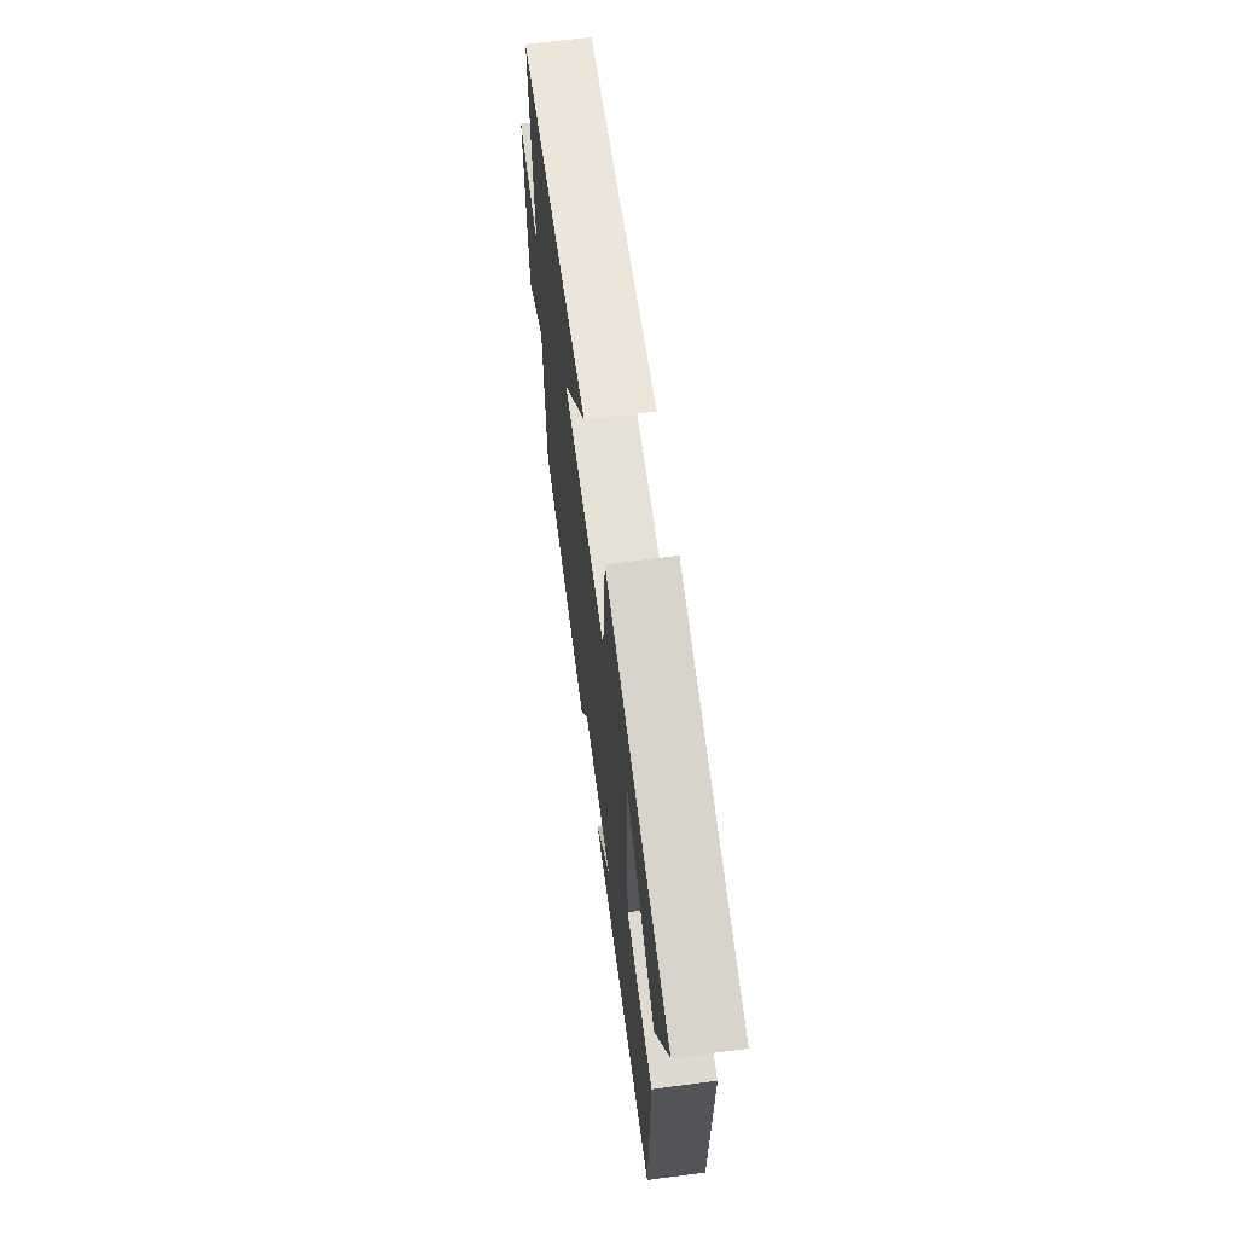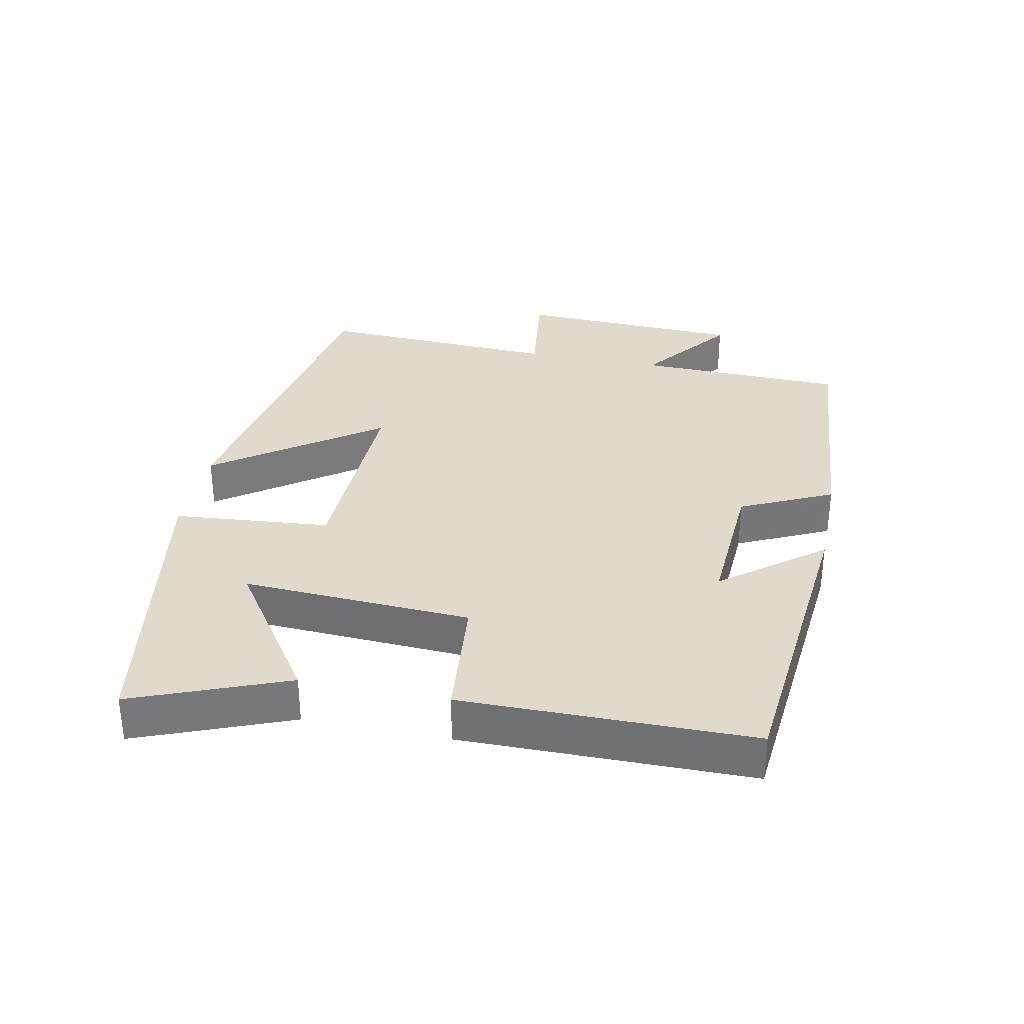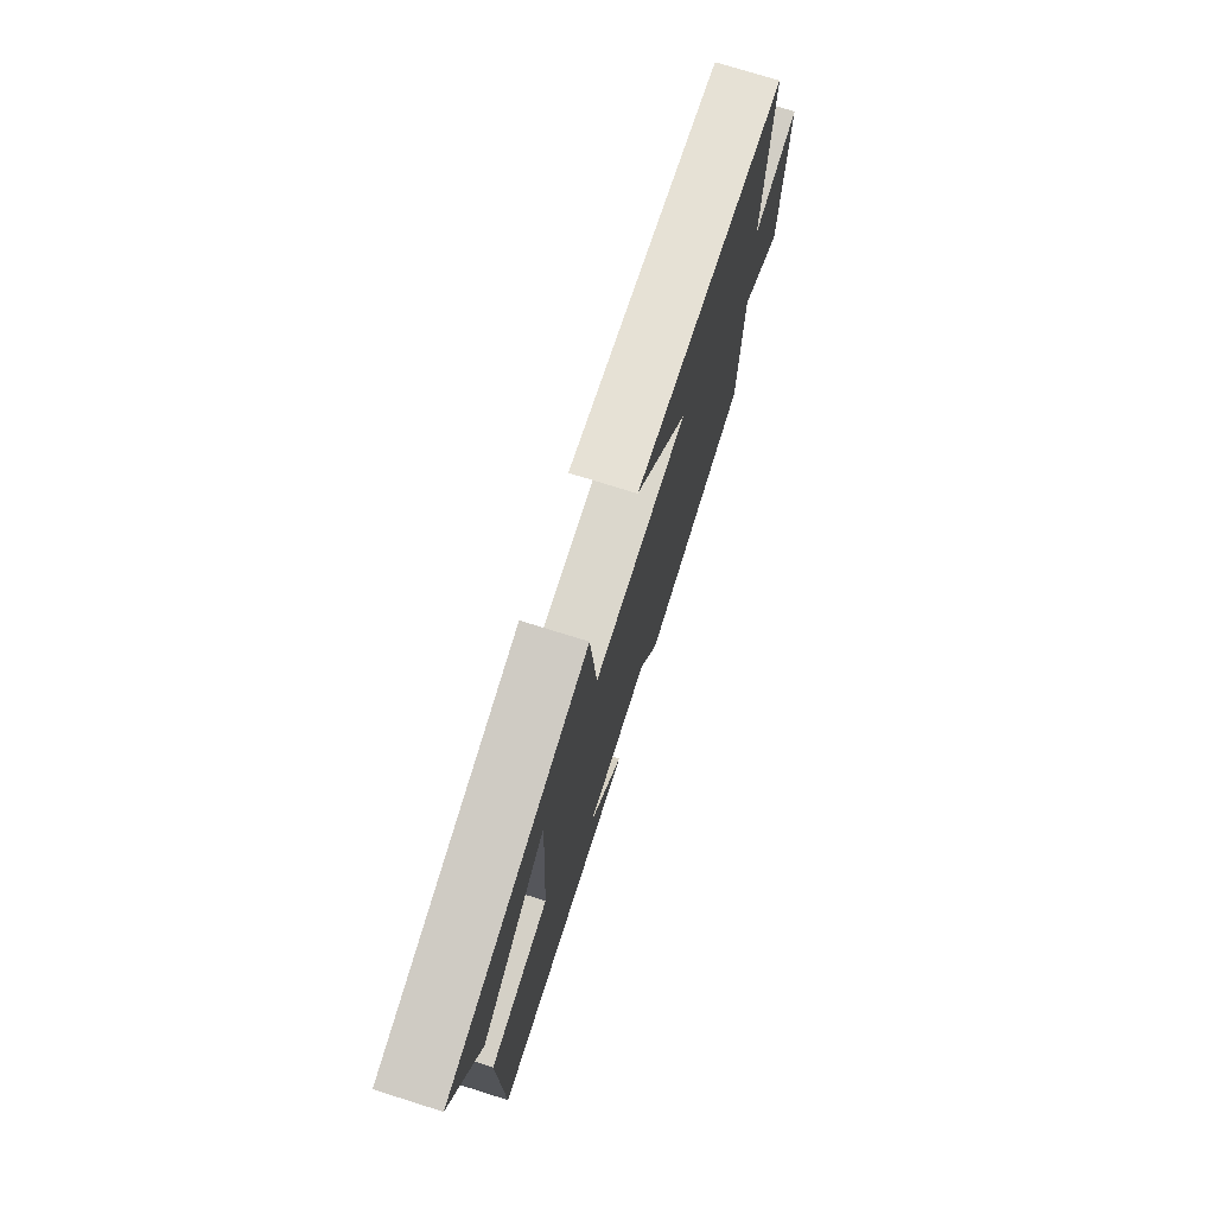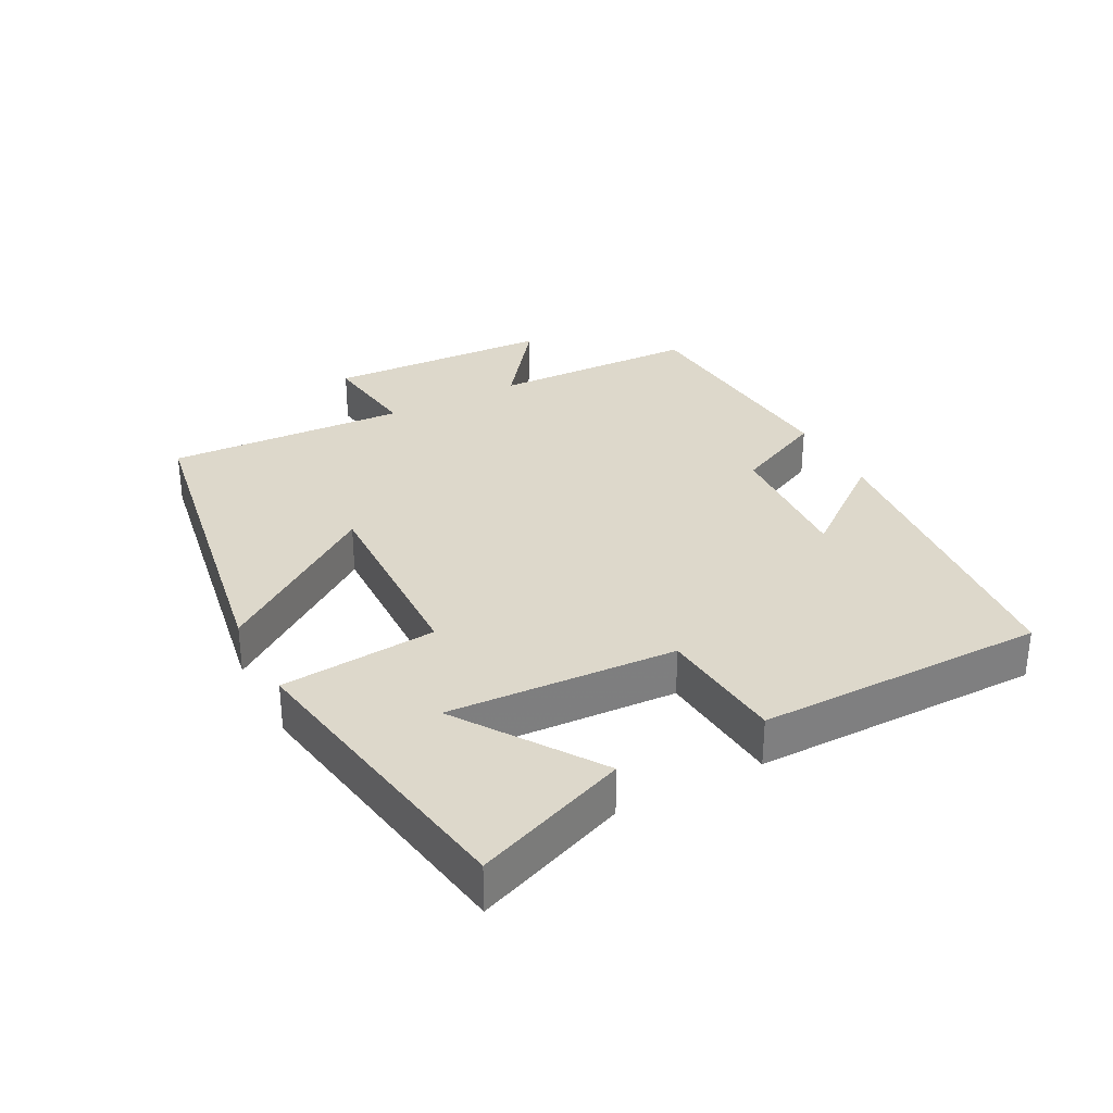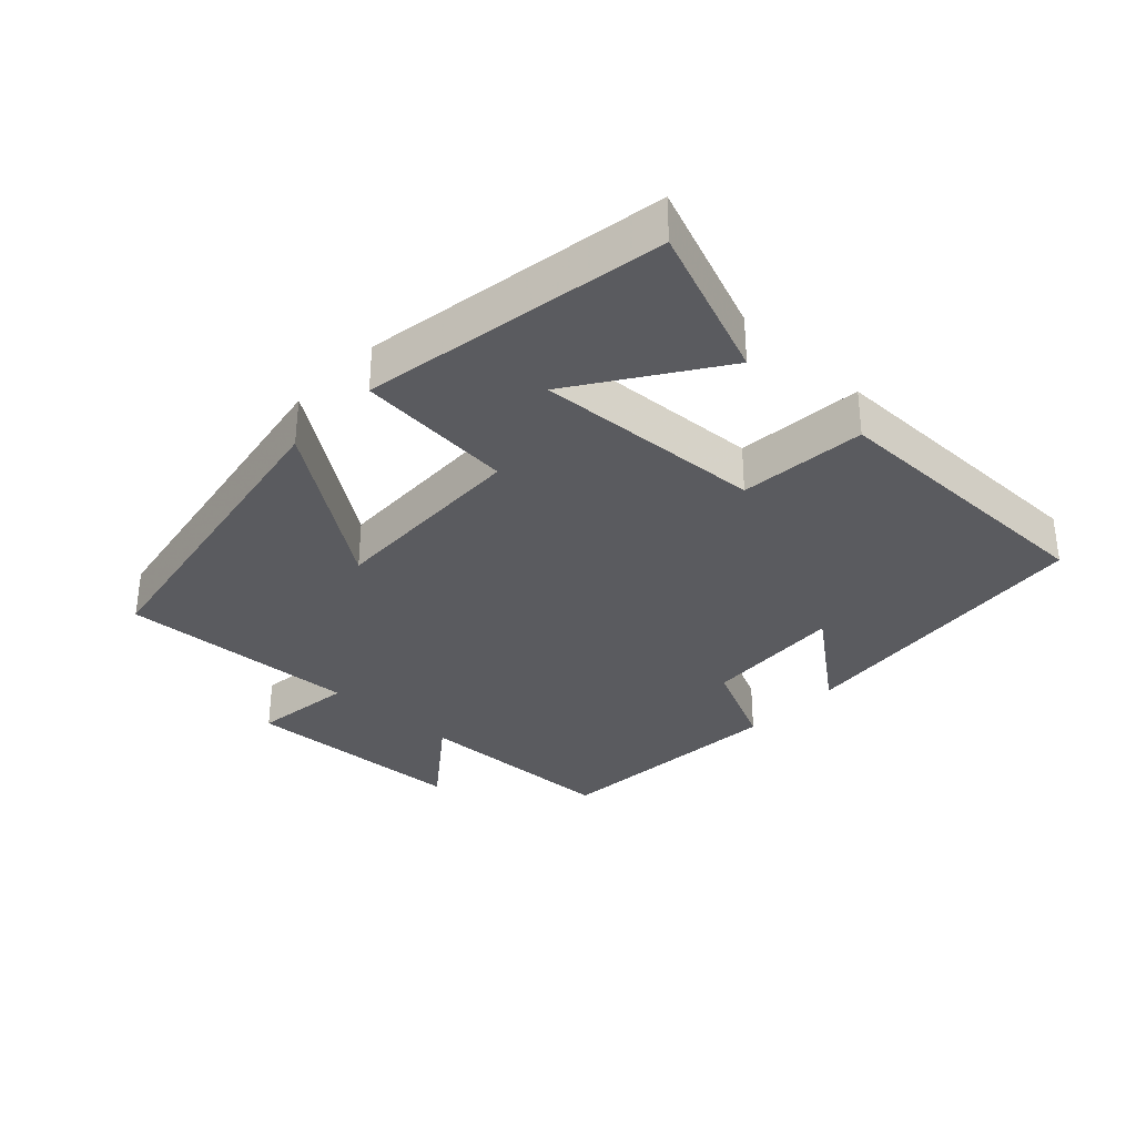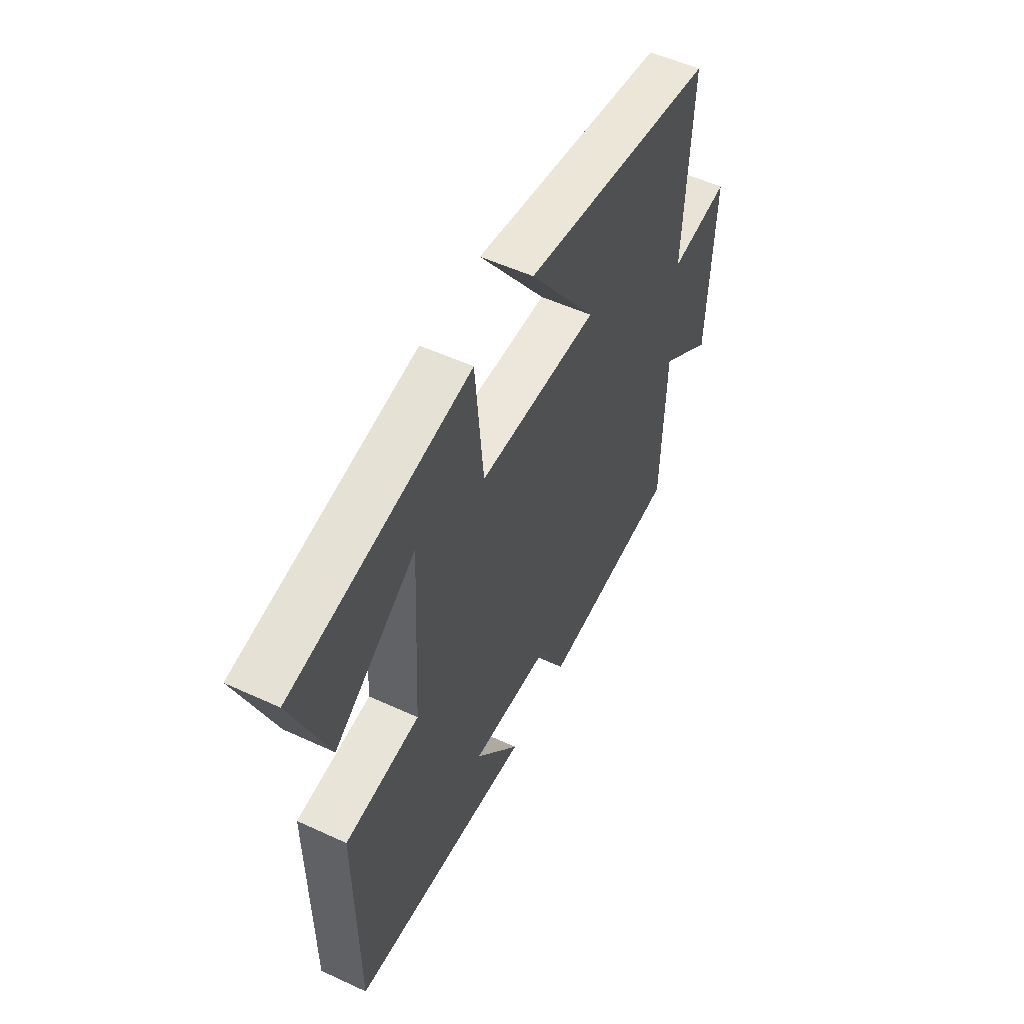
<metadata>
{"format":"obj","ext":"obj","renderer":"f3d","projection":"perspective","resolution":1024,"background":"white","views":[{"elev":65.6,"azim":82.5,"up":"+Z"},{"elev":33.0,"azim":101.5,"up":"+Y"},{"elev":74.6,"azim":107.4,"up":"+Z"},{"elev":31.5,"azim":62.3,"up":"+Y"},{"elev":-32.9,"azim":46.9,"up":"+Y"},{"elev":53.3,"azim":116.3,"up":"+Z"}]}
</metadata>
<code>
v 0.497 0.07 -0.455
v 0.029 0.07 -0.5
v 0.146 0.07 -0.351
v -0.066 0.07 -0.363
v -0.131 0.07 -0.5
v -0.492 0.07 -0.471
v -0.5 0.07 -0.16
v -0.639 0.07 -0.266
v -0.653 0.07 0.074
v -0.5 0.07 0.054
v -0.517 0.07 0.415
v -0.017 0.07 0.5
v -0.19 0.07 0.258
v 0.116 0.07 0.266
v 0.137 0.07 0.5
v 0.59 0.07 0.423
v 0.5 0.07 0.195
v 0.292 0.07 0.337
v 0.31 0.07 -0.005
v 0.5 0.07 -0.023
v 0.497 0 -0.455
v 0.029 0 -0.5
v 0.146 0 -0.351
v -0.066 0 -0.363
v -0.131 0 -0.5
v -0.492 0 -0.471
v -0.5 0 -0.16
v -0.639 0 -0.266
v -0.653 0 0.074
v -0.5 0 0.054
v -0.517 0 0.415
v -0.017 0 0.5
v -0.19 0 0.258
v 0.116 0 0.266
v 0.137 0 0.5
v 0.59 0 0.423
v 0.5 0 0.195
v 0.292 0 0.337
v 0.31 0 -0.005
v 0.5 0 -0.023
f 19 20 1
f 15 16 17 18
f 14 15 18 19
f 13 14 19 1
f 10 11 12 13
f 7 8 9 10
f 4 5 6 7
f 3 4 7 10
f 1 2 3
f 1 3 10 13
f 21 40 39
f 38 37 36 35
f 39 38 35 34
f 21 39 34 33
f 33 32 31 30
f 30 29 28 27
f 27 26 25 24
f 30 27 24 23
f 23 22 21
f 33 30 23 21
f 1 21 22 2
f 2 22 23 3
f 3 23 24 4
f 4 24 25 5
f 5 25 26 6
f 6 26 27 7
f 7 27 28 8
f 8 28 29 9
f 9 29 30 10
f 10 30 31 11
f 11 31 32 12
f 12 32 33 13
f 13 33 34 14
f 14 34 35 15
f 15 35 36 16
f 16 36 37 17
f 17 37 38 18
f 18 38 39 19
f 19 39 40 20
f 20 40 21 1

</code>
